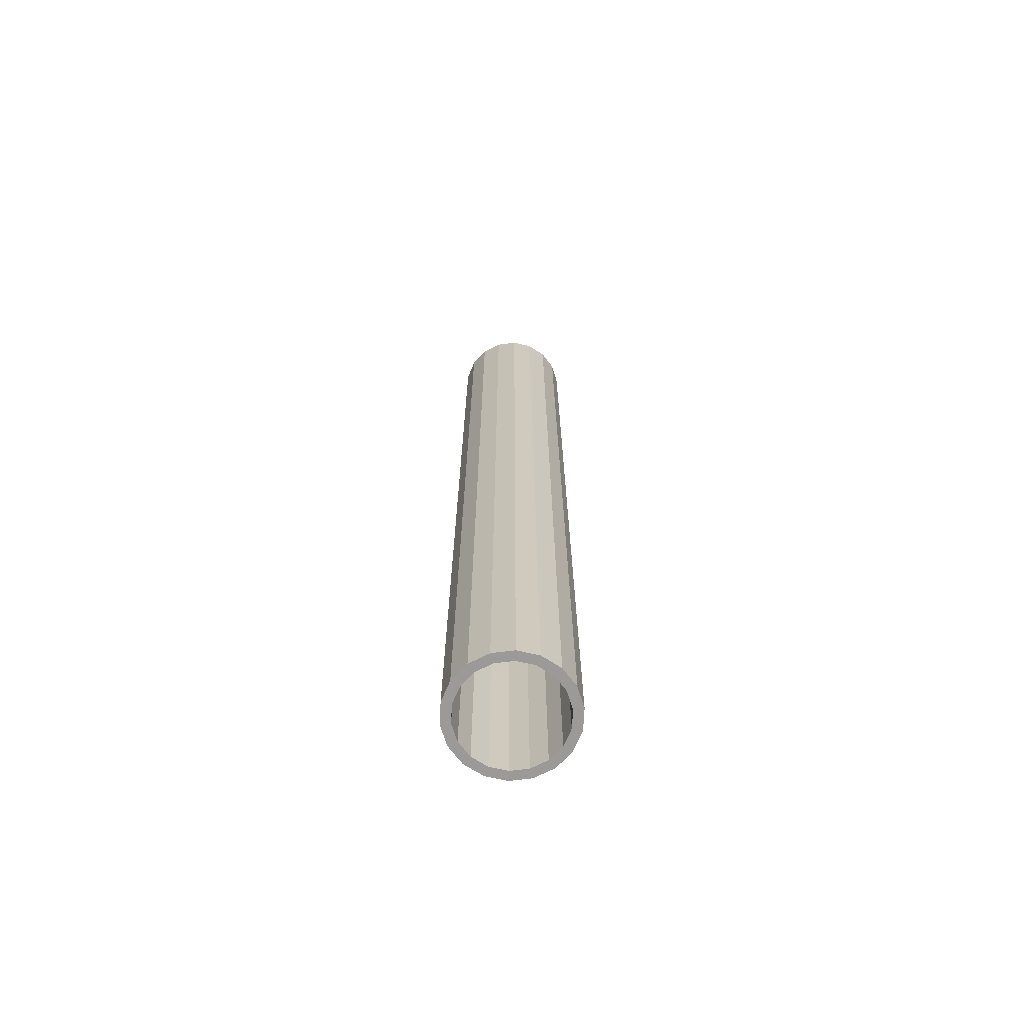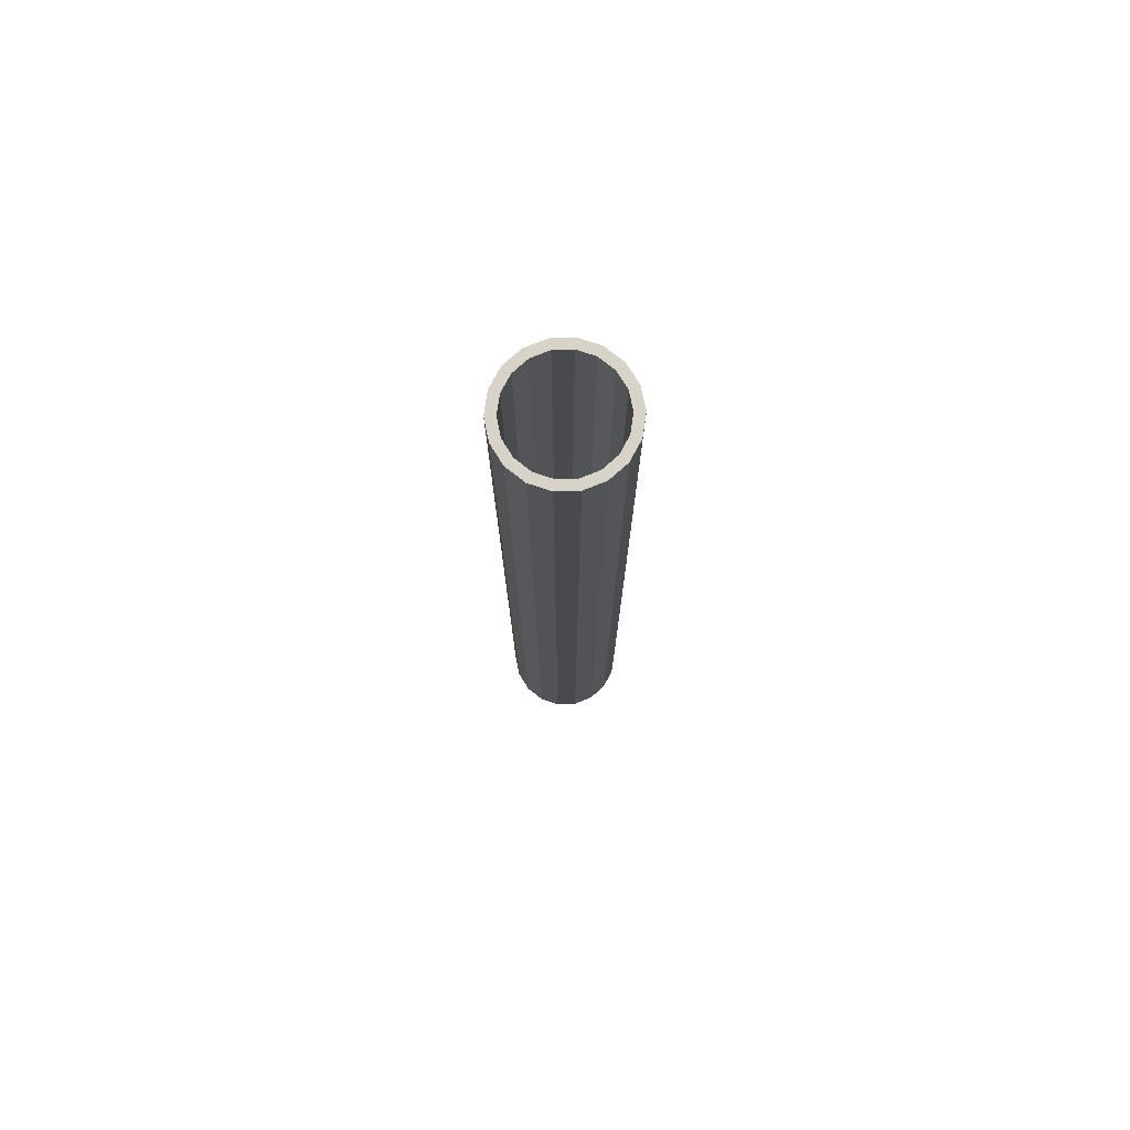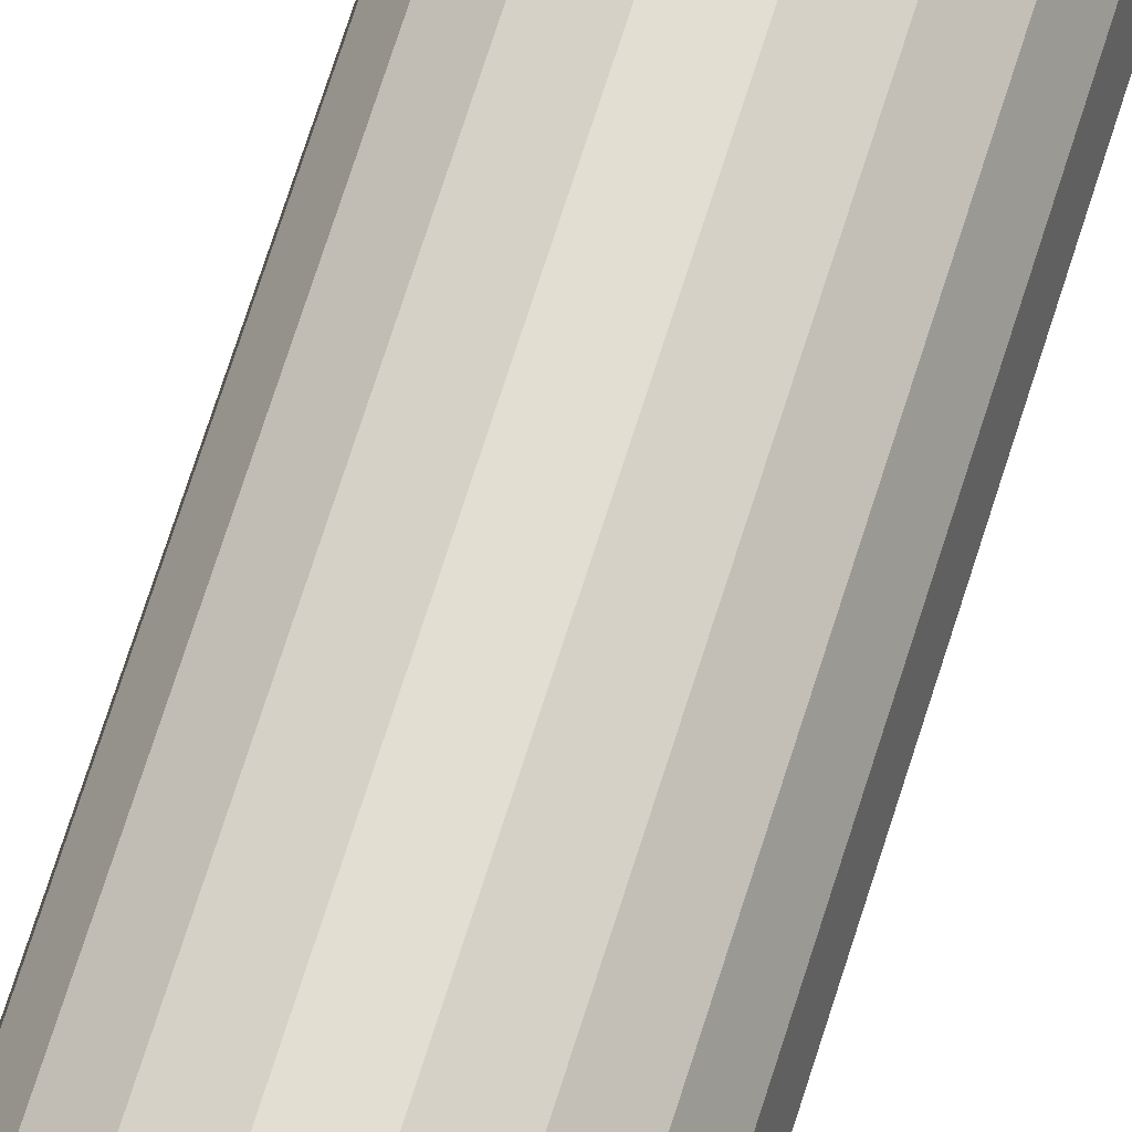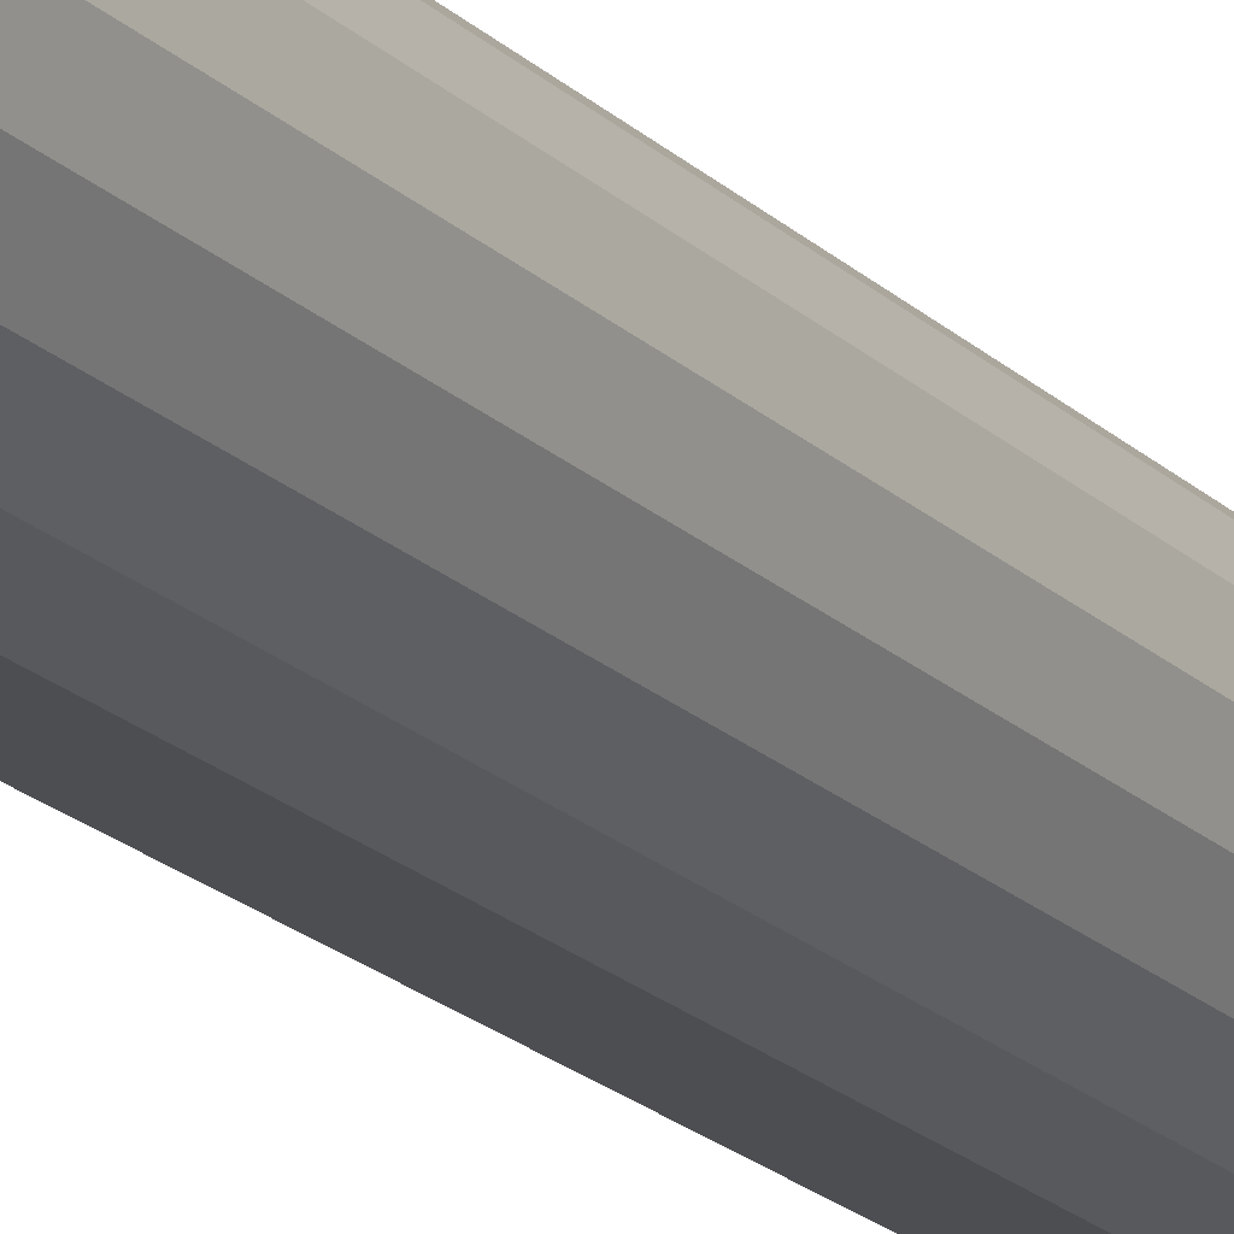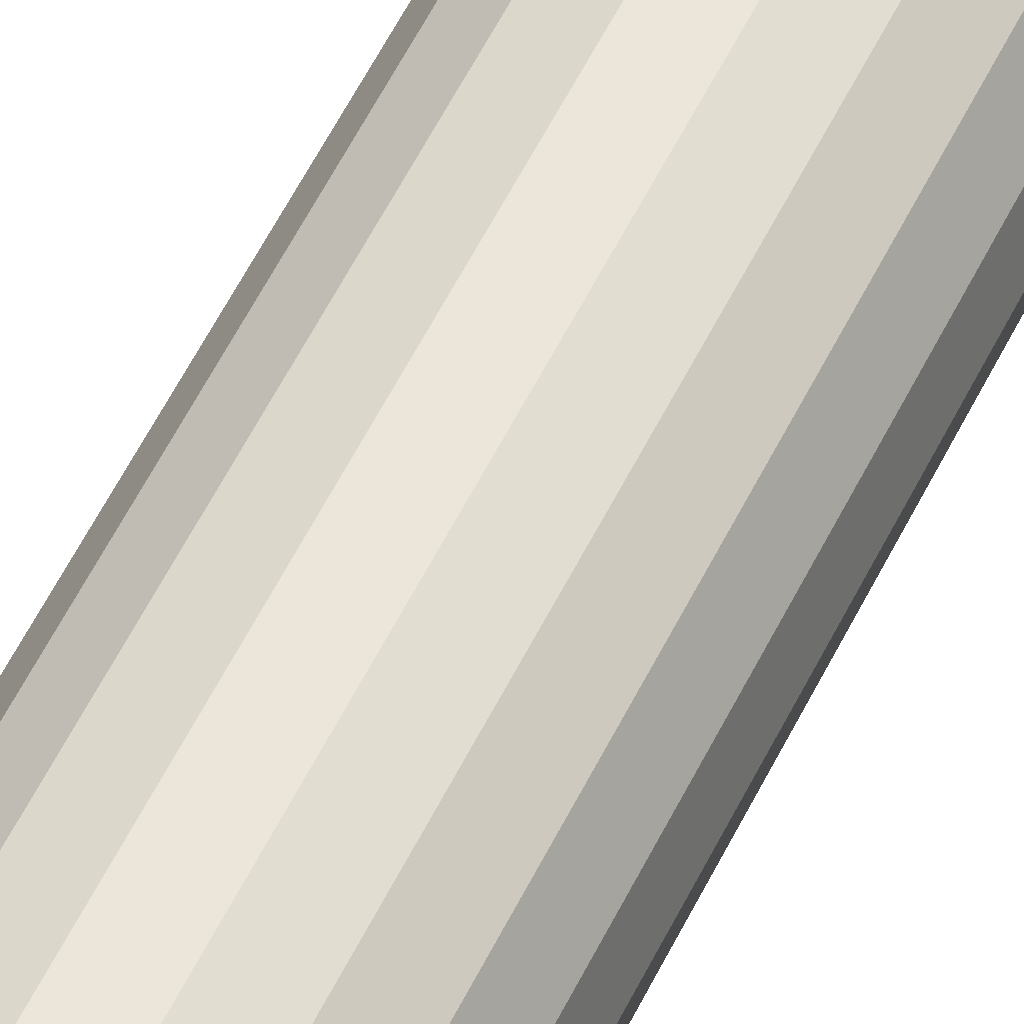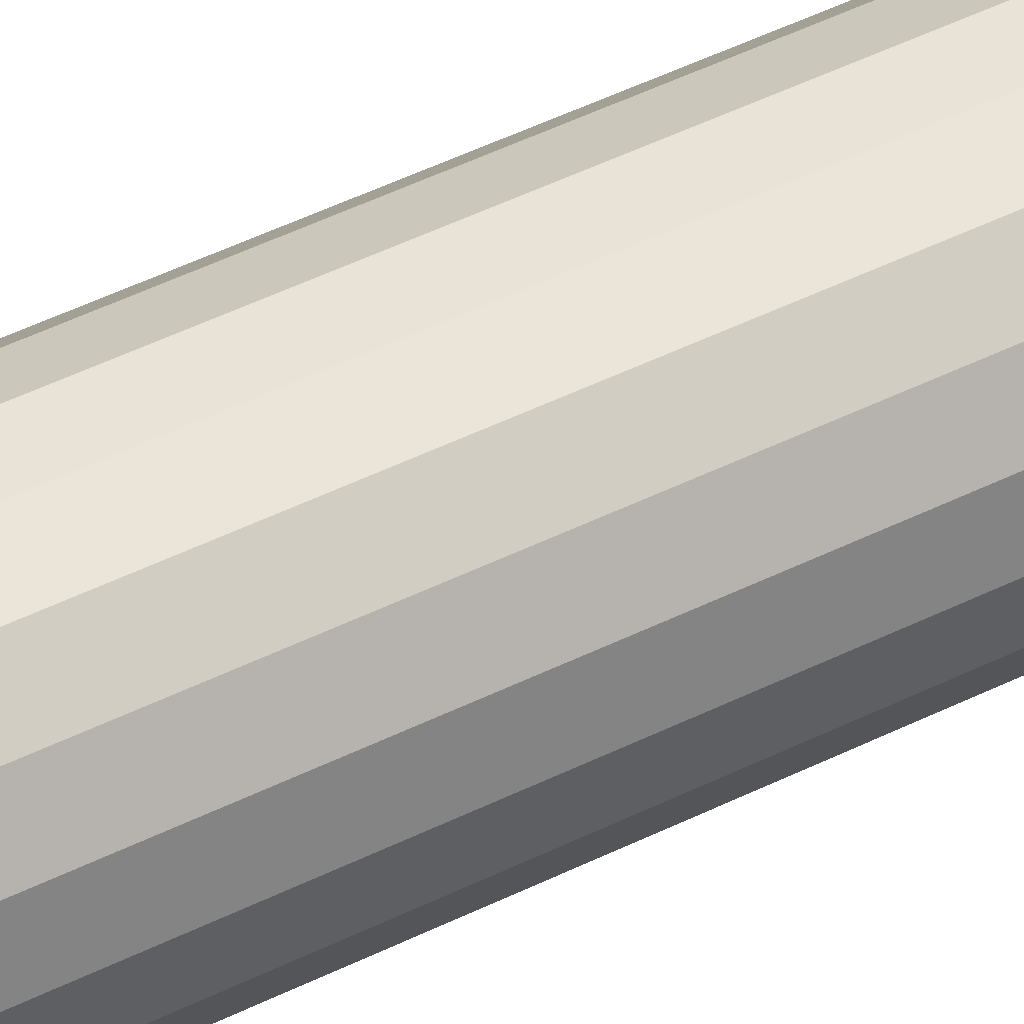
<metadata>
{"format":"obj","ext":"obj","renderer":"f3d","projection":"perspective","resolution":1024,"background":"white","views":[{"elev":-69.5,"azim":87.1,"up":"+Z"},{"elev":76.6,"azim":18.3,"up":"+Z"},{"elev":67.7,"azim":17.2,"up":"+Y"},{"elev":-17.2,"azim":-152.6,"up":"+Y"},{"elev":54.4,"azim":25.3,"up":"+Y"},{"elev":41.4,"azim":58.0,"up":"+Y"}]}
</metadata>
<code>
o Shape
v 5.967 2.172 101.6
v 6.35 -0 101.6
v 6.35 -0 0
v 5.967 2.172 0
v 4.864 4.082 101.6
v 4.864 4.082 0
v 3.175 5.499 101.6
v 3.175 5.499 0
v 1.103 6.254 101.6
v 1.103 6.254 0
v -1.103 6.254 101.6
v -1.103 6.254 0
v -3.175 5.499 101.6
v -3.175 5.499 0
v -4.864 4.082 0
v -4.864 4.082 101.6
v -5.967 2.172 0
v -5.967 2.172 101.6
v -6.35 0 101.6
v -6.35 0 0
v -5.967 -2.172 0
v -5.967 -2.172 101.6
v -4.864 -4.082 101.6
v -4.864 -4.082 0
v -3.175 -5.499 101.6
v -3.175 -5.499 0
v -1.103 -6.254 101.6
v -1.103 -6.254 0
v 1.103 -6.254 101.6
v 1.103 -6.254 0
v 3.175 -5.499 0
v 3.175 -5.499 101.6
v 4.864 -4.082 101.6
v 4.864 -4.082 0
v 5.967 -2.172 101.6
v 5.967 -2.172 0
v -4.098 -3.439 101.6
v -2.675 -4.633 101.6
v -5.027 -1.83 101.6
v -0.929 -5.269 101.6
v -5.35 0 101.6
v 0.929 -5.269 101.6
v -5.027 1.83 101.6
v 2.675 -4.633 101.6
v -4.098 3.439 101.6
v 4.098 -3.439 101.6
v -2.675 4.633 101.6
v 5.027 -1.83 101.6
v -0.929 5.269 101.6
v 5.35 -0 101.6
v 5.027 1.83 101.6
v 0.929 5.269 101.6
v 2.675 4.633 101.6
v 4.098 3.439 101.6
v -4.098 -3.439 0
v -2.675 -4.633 0
v -5.027 -1.83 0
v -0.929 -5.269 0
v -5.35 0 0
v 0.929 -5.269 0
v -5.027 1.83 0
v 2.675 -4.633 0
v -4.098 3.439 0
v 4.098 -3.439 0
v -2.675 4.633 0
v 5.027 -1.83 0
v -0.929 5.269 0
v 5.35 -0 0
v 5.027 1.83 0
v 0.929 5.269 0
v 2.675 4.633 0
v 4.098 3.439 0
f 1 2 3
f 1 3 4
f 5 4 6
f 5 1 4
f 7 6 8
f 7 5 6
f 9 8 10
f 9 7 8
f 11 10 12
f 11 9 10
f 13 12 14
f 13 14 15
f 13 11 12
f 16 15 17
f 16 13 15
f 18 16 17
f 19 17 20
f 19 20 21
f 19 18 17
f 22 19 21
f 23 21 24
f 23 22 21
f 25 24 26
f 25 23 24
f 27 26 28
f 27 25 26
f 29 28 30
f 29 30 31
f 29 27 28
f 32 29 31
f 33 32 31
f 33 31 34
f 35 33 34
f 35 34 36
f 2 35 36
f 2 36 3
f 37 23 25
f 38 37 25
f 39 22 23
f 39 23 37
f 19 22 39
f 40 25 27
f 40 38 25
f 41 19 39
f 42 27 29
f 42 40 27
f 18 19 41
f 43 18 41
f 44 29 32
f 44 42 29
f 45 16 18
f 45 18 43
f 33 46 44
f 33 44 32
f 47 16 45
f 13 16 47
f 48 46 33
f 35 48 33
f 11 47 49
f 11 13 47
f 2 50 48
f 2 48 35
f 51 50 2
f 9 49 52
f 9 11 49
f 1 51 2
f 7 52 53
f 7 9 52
f 5 51 1
f 5 7 53
f 5 54 51
f 5 53 54
f 24 55 26
f 55 56 26
f 21 57 24
f 24 57 55
f 21 20 57
f 26 58 28
f 56 58 26
f 20 59 57
f 28 60 30
f 58 60 28
f 20 17 59
f 17 61 59
f 30 62 31
f 60 62 30
f 15 63 17
f 17 63 61
f 64 34 62
f 62 34 31
f 15 65 63
f 15 14 65
f 64 66 34
f 66 36 34
f 65 12 67
f 14 12 65
f 68 3 66
f 66 3 36
f 68 69 3
f 67 10 70
f 12 10 67
f 69 4 3
f 70 8 71
f 10 8 70
f 69 6 4
f 8 6 71
f 72 6 69
f 71 6 72
f 50 51 68
f 68 51 69
f 69 54 72
f 51 54 69
f 72 53 71
f 54 53 72
f 71 52 70
f 53 52 71
f 70 49 67
f 52 49 70
f 67 47 65
f 65 47 63
f 49 47 67
f 63 45 61
f 47 45 63
f 45 43 61
f 61 41 59
f 59 41 57
f 43 41 61
f 41 39 57
f 57 37 55
f 39 37 57
f 55 38 56
f 37 38 55
f 56 40 58
f 38 40 56
f 58 42 60
f 60 42 62
f 40 42 58
f 42 44 62
f 44 46 62
f 62 46 64
f 46 48 64
f 64 48 66
f 48 50 66
f 66 50 68

</code>
